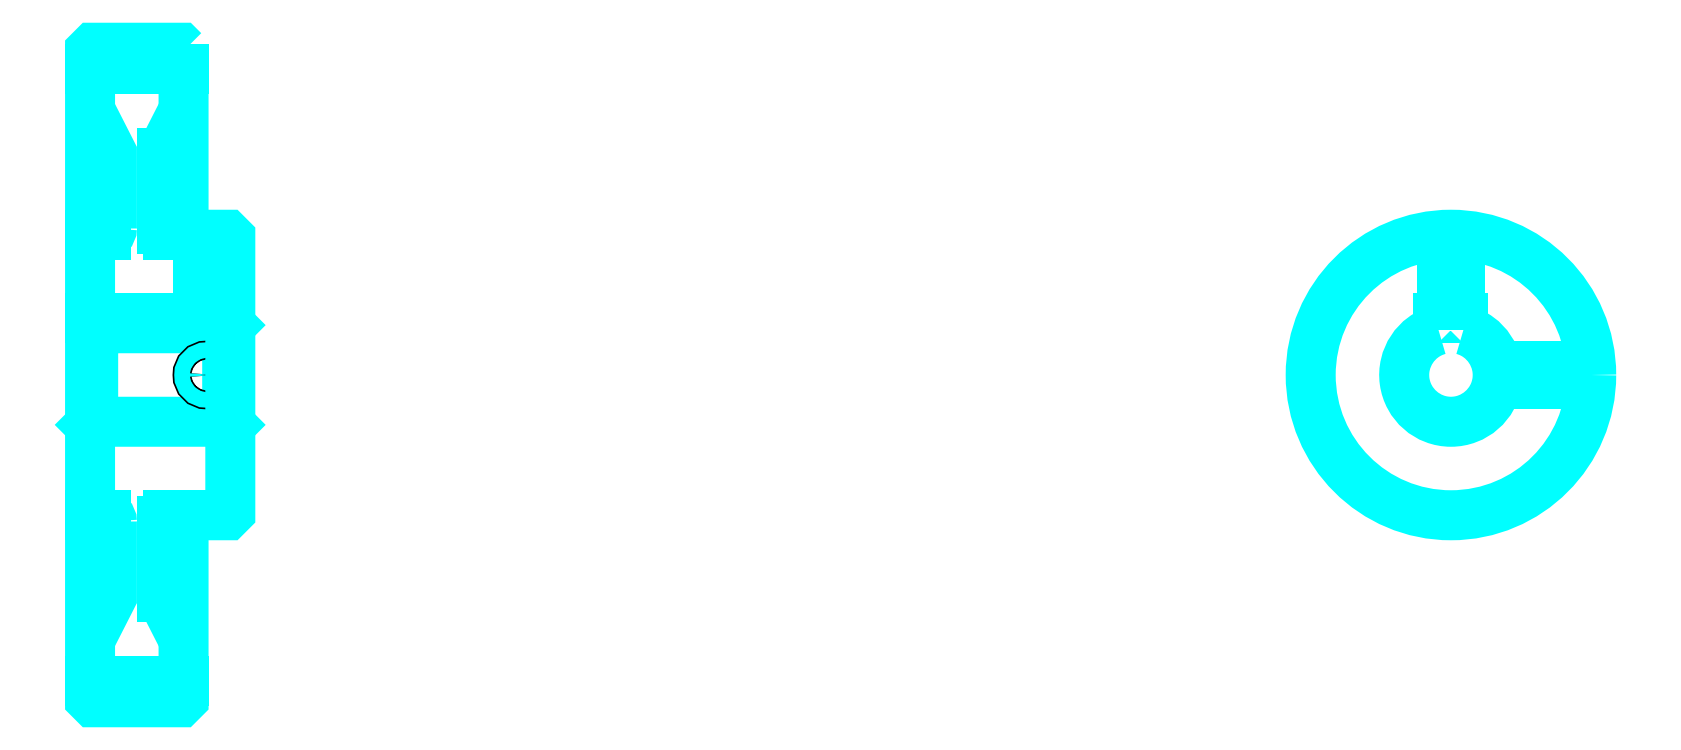
<metadata>
{"format":"dxf","ext":"dxf","renderer":"ezdxf+matplotlib","layout":"modelspace","background":"white","min_lineweight":24,"dpi":150}
</metadata>
<code>
0
SECTION
2
ENTITIES
0
ARC
8
0
10
282.3
20
326.1
30
0
40
2
50
270
51
0
0
ARC
8
0
10
282.3
20
232.1
30
0
40
2
50
0
51
90
0
LINE
8
0
10
277.3
20
377.4
30
0
11
307.3
21
377.4
31
0
0
LINE
8
0
10
277.3
20
180.9
30
0
11
307.3
21
180.9
31
0
0
LINE
8
0
10
322.3
20
295.1
30
0
11
321.3
21
294.1
31
0
0
LINE
8
0
10
322.3
20
263.1
30
0
11
321.3
21
264.1
31
0
0
LINE
8
0
10
277.3
20
263.1
30
0
11
278.3
21
264.1
31
0
0
LINE
8
0
10
277.3
20
324.1
30
0
11
282.3
21
324.1
31
0
0
LINE
8
0
10
277.3
20
234.1
30
0
11
282.3
21
234.1
31
0
0
POLYLINE
8
0
66
1
10
0
20
0
30
0
70
2
0
VERTEX
8
0
10
300.3
20
326.1
30
0
70
0
0
VERTEX
8
0
10
300.3
20
350.4
30
0
70
0
0
VERTEX
8
0
10
307.3
20
364.1
30
0
70
0
0
SEQEND
8
0
0
POLYLINE
8
0
66
1
10
0
20
0
30
0
70
2
0
VERTEX
8
0
10
284.3
20
326.1
30
0
70
0
0
VERTEX
8
0
10
284.3
20
350.4
30
0
70
0
0
VERTEX
8
0
10
277.3
20
364.1
30
0
70
0
0
SEQEND
8
0
0
POLYLINE
8
0
66
1
10
0
20
0
30
0
70
2
0
VERTEX
8
0
10
300.3
20
232.1
30
0
70
0
0
VERTEX
8
0
10
300.3
20
207.9
30
0
70
0
0
VERTEX
8
0
10
307.3
20
194.1
30
0
70
0
0
SEQEND
8
0
0
POLYLINE
8
0
66
1
10
0
20
0
30
0
70
2
0
VERTEX
8
0
10
284.3
20
232.1
30
0
70
0
0
VERTEX
8
0
10
284.3
20
207.9
30
0
70
0
0
VERTEX
8
0
10
277.3
20
194.1
30
0
70
0
0
SEQEND
8
0
0
POLYLINE
8
0
66
1
10
0
20
0
30
0
70
2
0
VERTEX
8
0
10
277.3
20
295.1
30
0
70
0
0
VERTEX
8
0
10
278.3
20
294.1
30
0
70
0
0
VERTEX
8
0
10
278.3
20
264.1
30
0
70
0
0
VERTEX
8
0
10
321.3
20
264.1
30
0
70
0
0
VERTEX
8
0
10
321.3
20
294.1
30
0
70
0
0
VERTEX
8
0
10
278.3
20
294.1
30
0
70
0
0
SEQEND
8
0
0
ARC
8
0
10
713.9
20
279.1
30
0
40
15
50
105.5
51
74.53
0
POLYLINE
8
0
66
1
10
0
20
0
30
0
70
2
0
VERTEX
8
0
10
717.9
20
293.6
30
0
70
0
0
VERTEX
8
0
10
717.9
20
297.4
30
0
70
0
0
VERTEX
8
0
10
709.9
20
297.4
30
0
70
0
0
VERTEX
8
0
10
709.9
20
293.6
30
0
70
0
0
SEQEND
8
0
0
LINE
8
0
10
277.3
20
297.4
30
0
11
322.3
21
297.4
31
0
0
POLYLINE
8
0
66
1
10
0
20
0
30
0
70
2
0
VERTEX
8
0
10
317.8
20
324.1
30
0
70
0
0
VERTEX
8
0
10
317.8
20
297.4
30
0
70
0
0
SEQEND
8
0
0
POLYLINE
8
0
66
1
10
0
20
0
30
0
70
2
0
VERTEX
8
0
10
311.8
20
324.1
30
0
70
0
0
VERTEX
8
0
10
311.8
20
297.4
30
0
70
0
0
SEQEND
8
0
0
POLYLINE
8
0
66
1
10
0
20
0
30
0
70
2
0
VERTEX
8
0
10
317.3
20
324.1
30
0
70
0
0
VERTEX
8
0
10
317.3
20
297.4
30
0
70
0
0
SEQEND
8
0
0
POLYLINE
8
0
66
1
10
0
20
0
30
0
70
2
0
VERTEX
8
0
10
312.3
20
324.1
30
0
70
0
0
VERTEX
8
0
10
312.3
20
297.4
30
0
70
0
0
SEQEND
8
0
0
POLYLINE
8
0
66
1
10
0
20
0
30
0
70
2
0
VERTEX
8
0
10
710.9
20
297.4
30
0
70
0
0
VERTEX
8
0
10
710.9
20
324
30
0
70
0
0
SEQEND
8
0
0
POLYLINE
8
0
66
1
10
0
20
0
30
0
70
2
0
VERTEX
8
0
10
716.9
20
297.4
30
0
70
0
0
VERTEX
8
0
10
716.9
20
324
30
0
70
0
0
SEQEND
8
0
0
POLYLINE
8
0
66
1
10
0
20
0
30
0
70
2
0
VERTEX
8
0
10
711.5
20
297.4
30
0
70
0
0
VERTEX
8
0
10
711.5
20
324.1
30
0
70
0
0
SEQEND
8
0
0
POLYLINE
8
0
66
1
10
0
20
0
30
0
70
2
0
VERTEX
8
0
10
716.4
20
297.4
30
0
70
0
0
VERTEX
8
0
10
716.4
20
324.1
30
0
70
0
0
SEQEND
8
0
0
CIRCLE
8
0
10
314.8
20
279.1
30
0
40
3
0
CIRCLE
8
0
10
314.8
20
279.1
30
0
40
2.46
0
POLYLINE
8
0
66
1
10
0
20
0
30
0
70
2
0
VERTEX
8
0
10
728.6
20
282.1
30
0
70
0
0
VERTEX
8
0
10
758.8
20
282.1
30
0
70
0
0
SEQEND
8
0
0
POLYLINE
8
0
66
1
10
0
20
0
30
0
70
2
0
VERTEX
8
0
10
728.6
20
276.1
30
0
70
0
0
VERTEX
8
0
10
758.8
20
276.1
30
0
70
0
0
SEQEND
8
0
0
POLYLINE
8
0
66
1
10
0
20
0
30
0
70
2
0
VERTEX
8
0
10
728.7
20
281.6
30
0
70
0
0
VERTEX
8
0
10
758.9
20
281.6
30
0
70
0
0
SEQEND
8
0
0
POLYLINE
8
0
66
1
10
0
20
0
30
0
70
2
0
VERTEX
8
0
10
728.7
20
276.7
30
0
70
0
0
VERTEX
8
0
10
758.9
20
276.7
30
0
70
0
0
SEQEND
8
0
0
POLYLINE
8
0
66
1
10
0
20
0
30
0
70
2
0
VERTEX
8
0
10
277.3
20
263.1
30
0
70
0
0
VERTEX
8
0
10
277.3
20
175.1
30
0
70
0
0
VERTEX
8
0
10
278.3
20
174.1
30
0
70
0
0
VERTEX
8
0
10
306.3
20
174.1
30
0
70
0
0
VERTEX
8
0
10
307.3
20
175.1
30
0
70
0
0
VERTEX
8
0
10
307.3
20
234.1
30
0
70
0
0
VERTEX
8
0
10
321.3
20
234.1
30
0
70
0
0
VERTEX
8
0
10
322.3
20
235.1
30
0
70
0
0
VERTEX
8
0
10
322.3
20
323.1
30
0
70
0
0
VERTEX
8
0
10
321.3
20
324.1
30
0
70
0
0
VERTEX
8
0
10
307.3
20
324.1
30
0
70
0
0
VERTEX
8
0
10
307.3
20
383.1
30
0
70
0
0
SEQEND
8
0
0
POLYLINE
8
0
66
1
10
0
20
0
30
0
70
2
0
VERTEX
8
0
10
307.3
20
383.1
30
0
70
0
0
VERTEX
8
0
10
306.3
20
384.1
30
0
70
0
0
VERTEX
8
0
10
278.3
20
384.1
30
0
70
0
0
VERTEX
8
0
10
277.3
20
383.1
30
0
70
0
0
VERTEX
8
0
10
277.3
20
263.1
30
0
70
0
0
SEQEND
8
0
0
ARC
8
0
10
302.3
20
232.1
30
0
40
2
50
90
51
180
0
ARC
8
0
10
302.3
20
326.1
30
0
40
2
50
180
51
270
0
LINE
8
0
10
307.3
20
234.1
30
0
11
302.3
21
234.1
31
0
0
LINE
8
0
10
302.3
20
324.1
30
0
11
307.3
21
324.1
31
0
0
LINE
8
0
10
300.3
20
350.4
30
0
11
300.3
21
326.1
31
0
0
LINE
8
0
10
300.3
20
232.1
30
0
11
300.3
21
207.9
31
0
0
CIRCLE
8
0
10
713.9
20
279.1
30
0
40
45
0
ENDSEC
0
EOF

</code>
